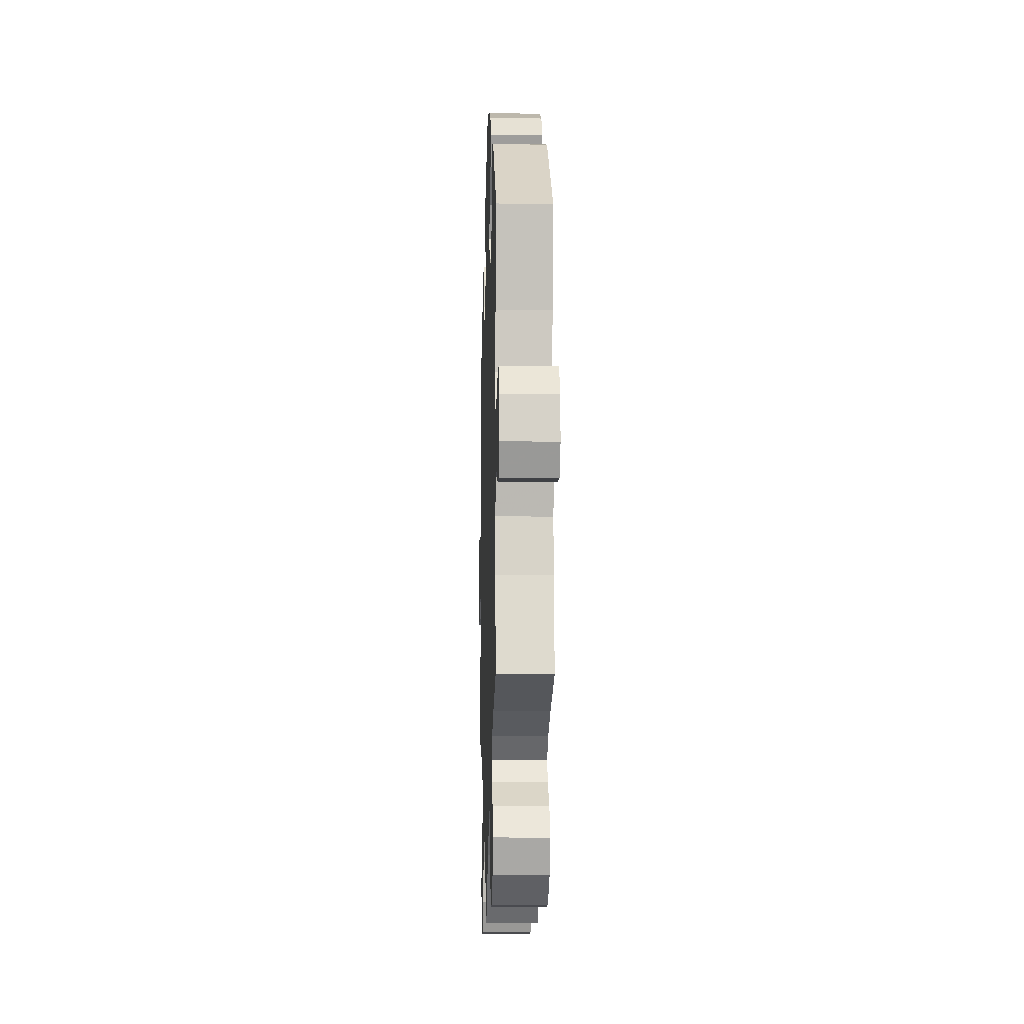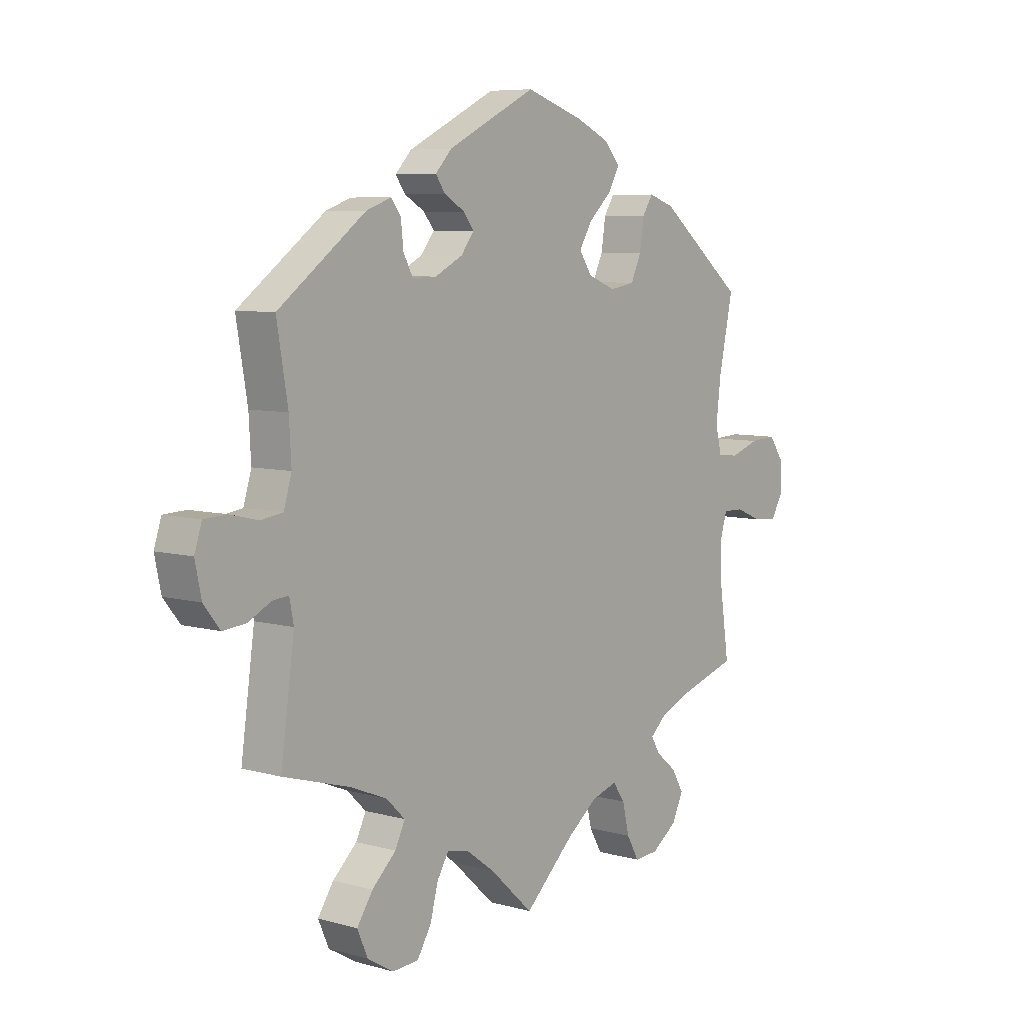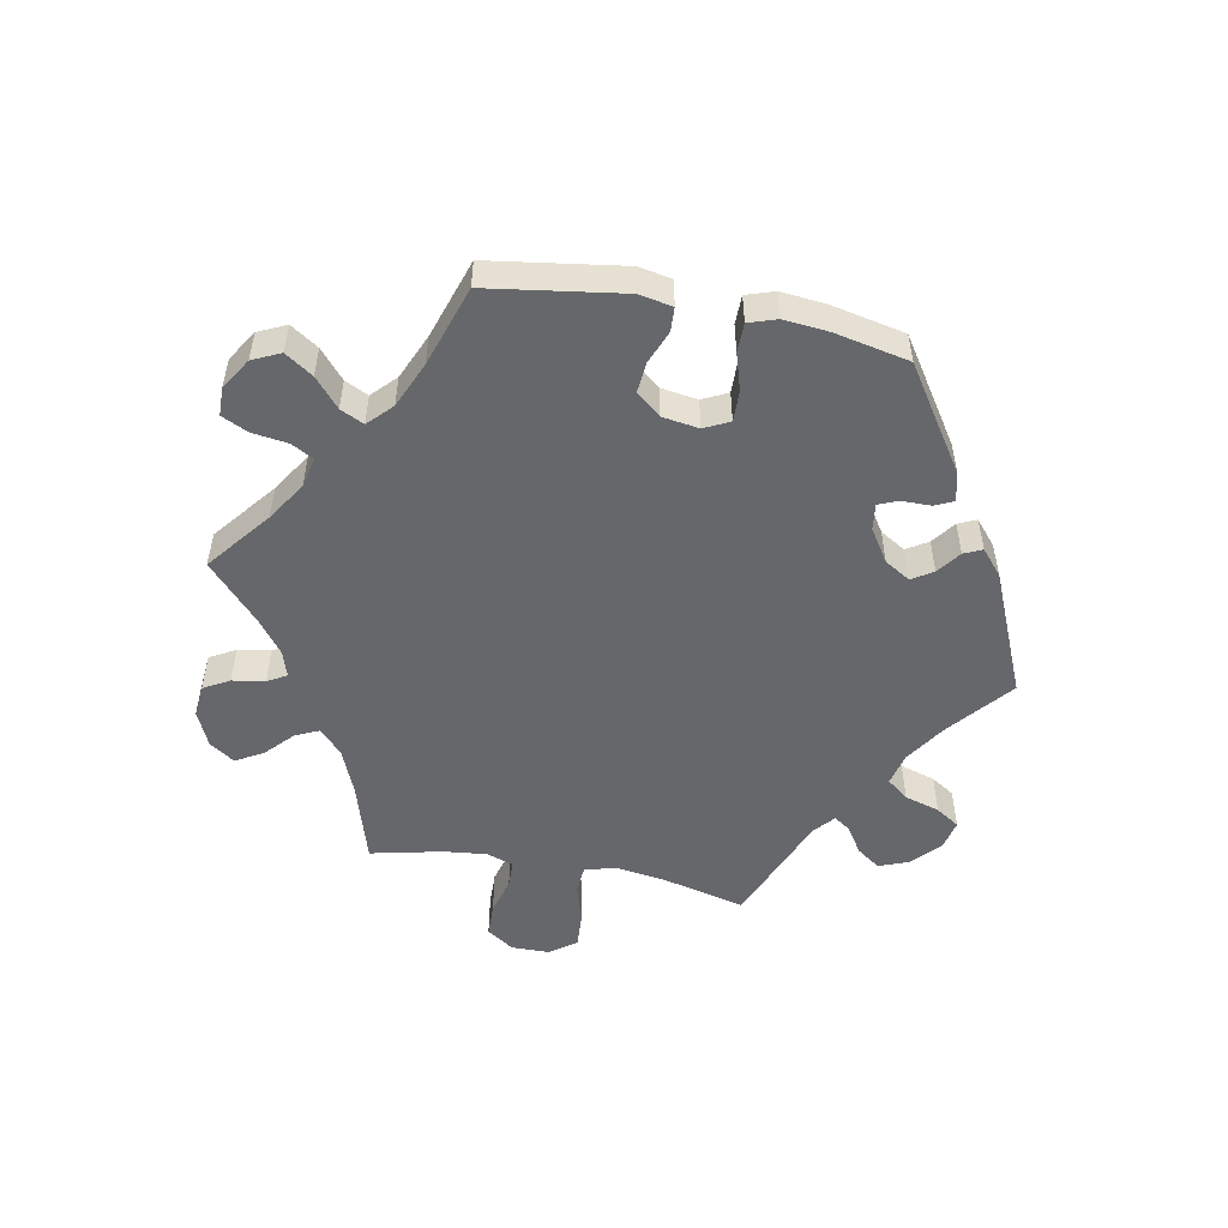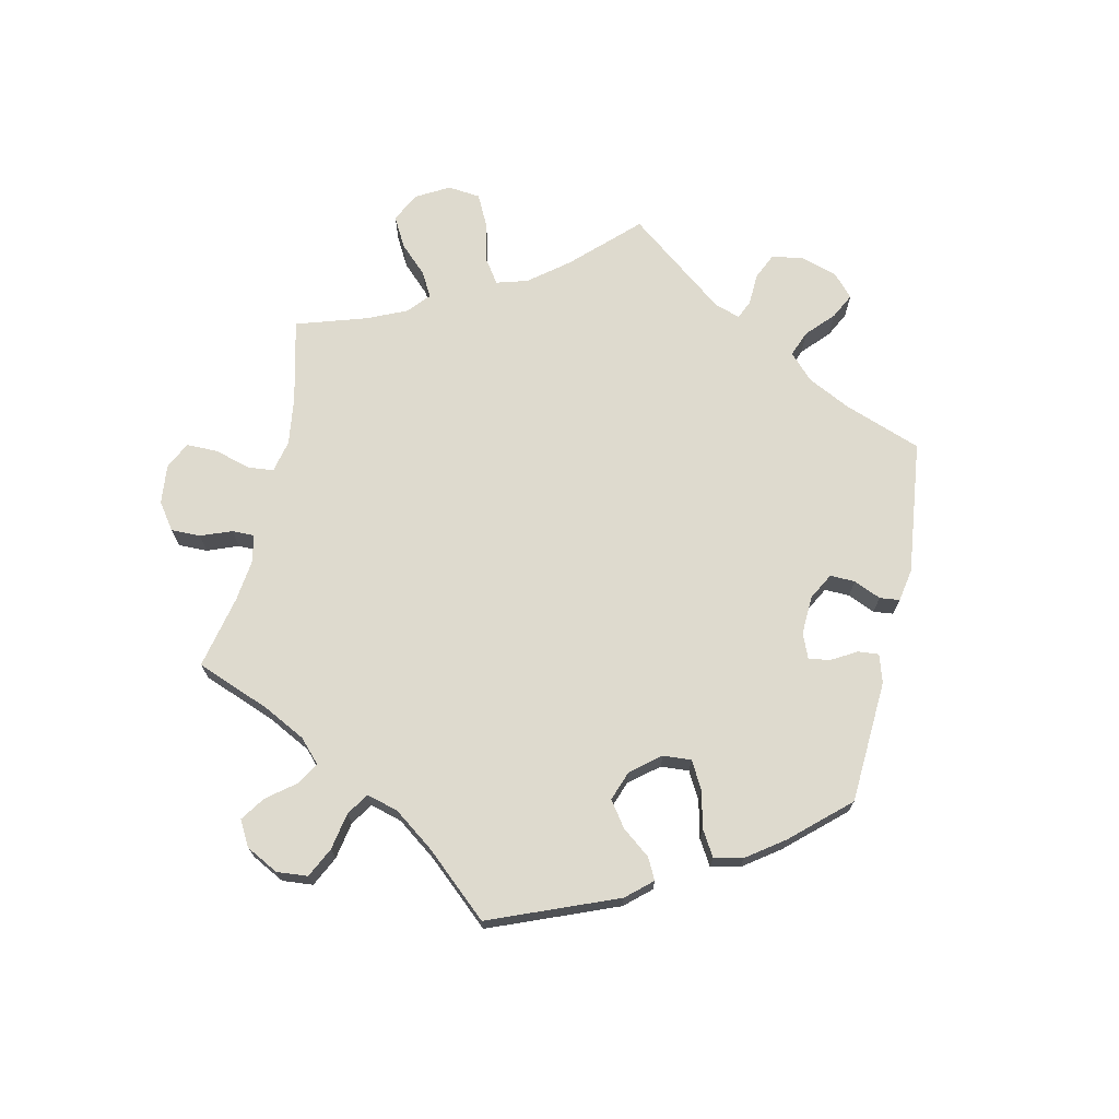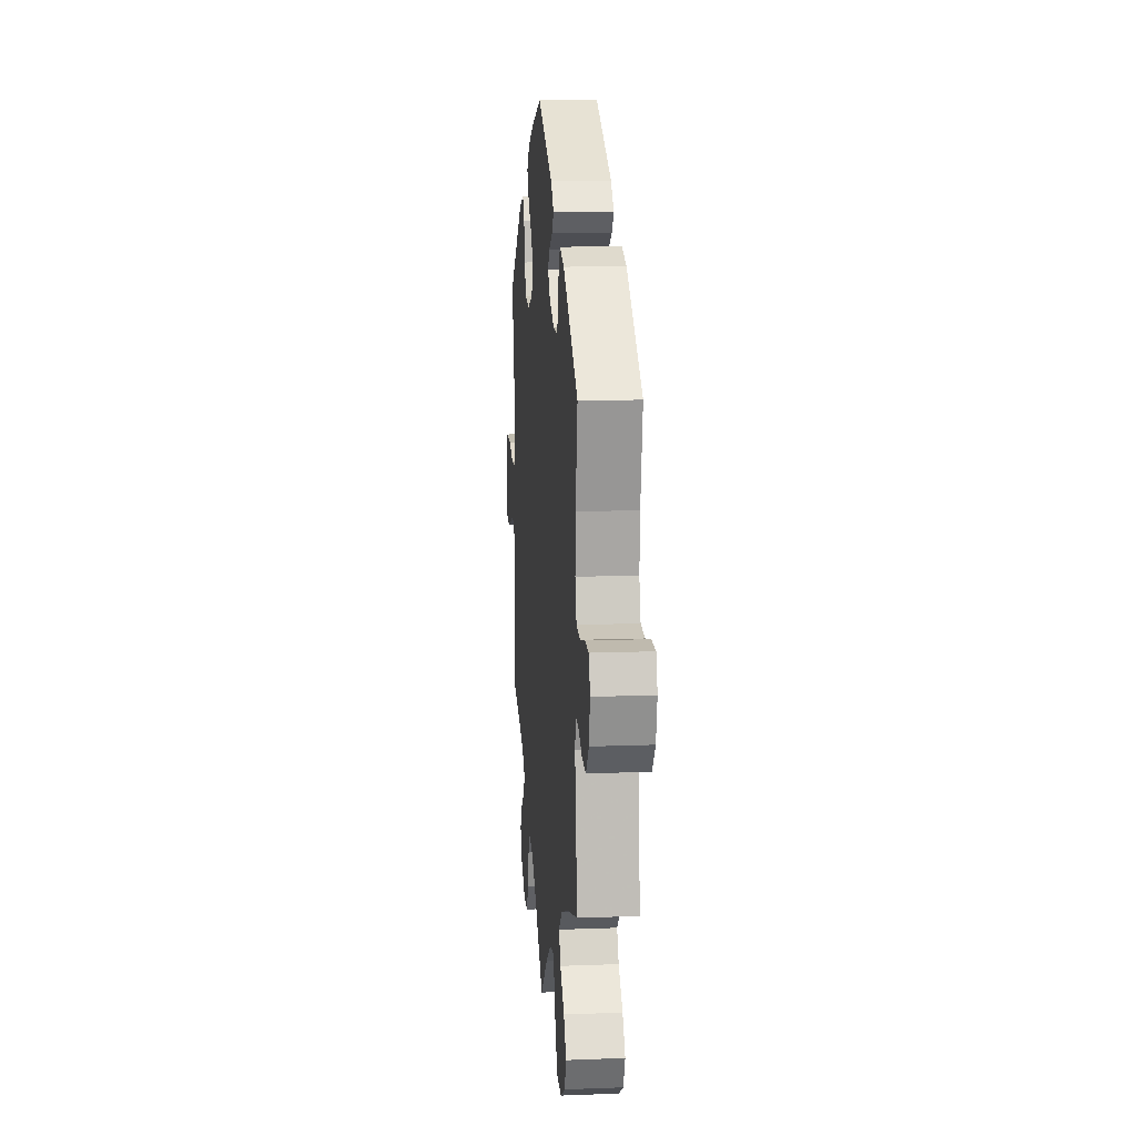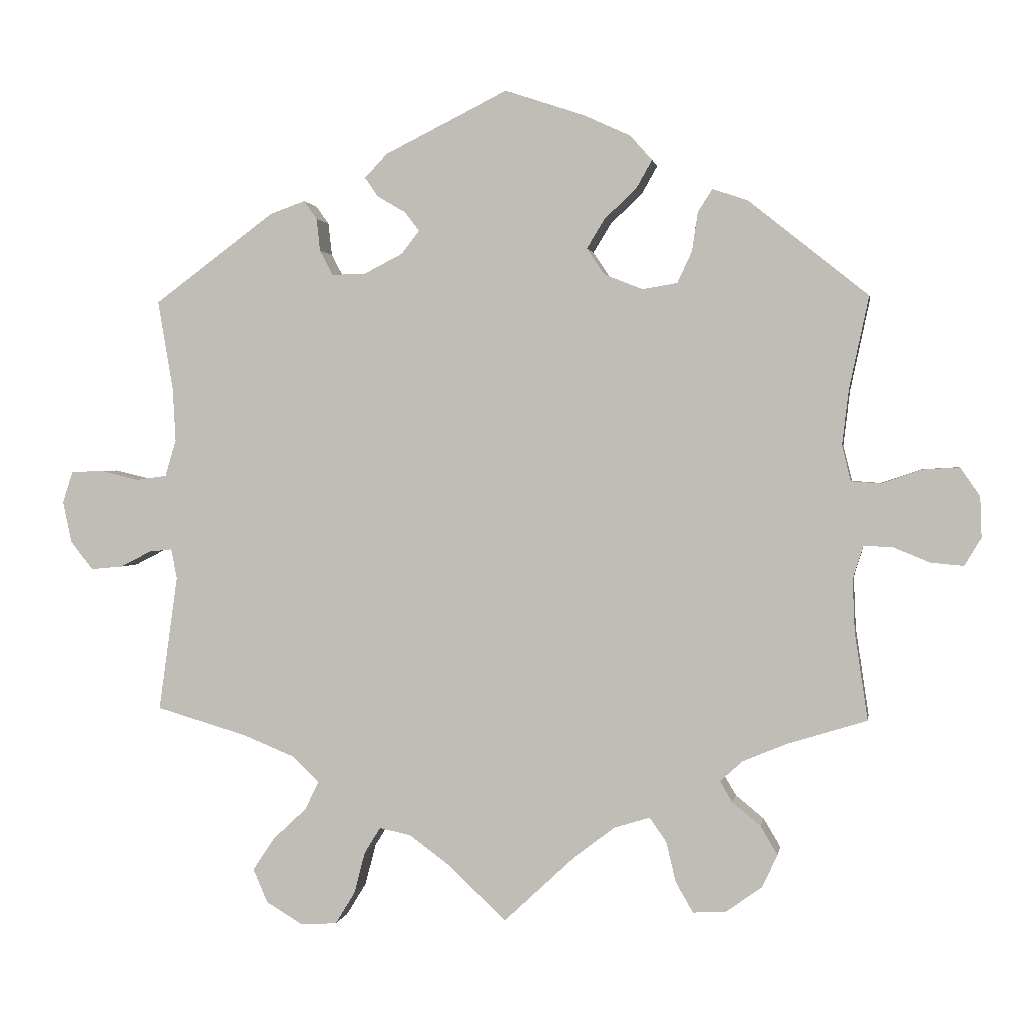
<metadata>
{"format":"obj","ext":"obj","renderer":"f3d","projection":"perspective","resolution":1024,"background":"white","views":[{"elev":-9.9,"azim":-91.8,"up":"+Z"},{"elev":7.1,"azim":128.7,"up":"+Z"},{"elev":-52.0,"azim":-41.0,"up":"+Y"},{"elev":71.1,"azim":-47.9,"up":"+Y"},{"elev":12.9,"azim":84.9,"up":"+Z"},{"elev":1.4,"azim":-170.6,"up":"+Z"}]}
</metadata>
<code>
v -0.483 0.07 -0.168
v -0.48 0.07 -0.096
v -0.494 0.07 -0.051
v -0.533 0.07 -0.052
v -0.584 0.07 -0.073
v -0.629 0.07 -0.077
v -0.652 0.07 -0.039
v -0.65 0.07 0.017
v -0.623 0.07 0.056
v -0.572 0.07 0.053
v -0.517 0.07 0.034
v -0.477 0.07 0.037
v -0.465 0.07 0.086
v -0.474 0.07 0.162
v -0.501 0.07 0.289
v -0.337 0.07 0.42
v -0.288 0.07 0.437
v -0.268 0.07 0.406
v -0.26 0.07 0.352
v -0.24 0.07 0.309
v -0.192 0.07 0.301
v -0.139 0.07 0.322
v -0.115 0.07 0.358
v -0.14 0.07 0.399
v -0.183 0.07 0.439
v -0.205 0.07 0.478
v -0.175 0.07 0.512
v -0.112 0.07 0.541
v -0.001 0.07 0.578
v 0.168 0.07 0.494
v 0.199 0.07 0.461
v 0.181 0.07 0.435
v 0.142 0.07 0.412
v 0.122 0.07 0.386
v 0.147 0.07 0.354
v 0.2 0.07 0.327
v 0.246 0.07 0.326
v 0.264 0.07 0.36
v 0.269 0.07 0.405
v 0.287 0.07 0.43
v 0.335 0.07 0.413
v 0.501 0.07 0.29
v 0.48 0.07 0.166
v 0.476 0.07 0.093
v 0.491 0.07 0.043
v 0.533 0.07 0.037
v 0.587 0.07 0.05
v 0.63 0.07 0.048
v 0.644 0.07 0.005
v 0.632 0.07 -0.052
v 0.601 0.07 -0.091
v 0.557 0.07 -0.087
v 0.514 0.07 -0.065
v 0.483 0.07 -0.062
v 0.475 0.07 -0.103
v 0.501 0.07 -0.289
v 0.375 0.07 -0.326
v 0.304 0.07 -0.355
v 0.268 0.07 -0.39
v 0.287 0.07 -0.429
v 0.333 0.07 -0.472
v 0.363 0.07 -0.517
v 0.343 0.07 -0.563
v 0.293 0.07 -0.593
v 0.243 0.07 -0.59
v 0.216 0.07 -0.546
v 0.201 0.07 -0.489
v 0.179 0.07 -0.453
v 0.136 0.07 -0.462
v 0.083 0.07 -0.501
v 0 0.07 -0.578
v -0.095 0.07 -0.489
v -0.154 0.07 -0.444
v -0.203 0.07 -0.429
v -0.226 0.07 -0.462
v -0.239 0.07 -0.517
v -0.263 0.07 -0.559
v -0.309 0.07 -0.556
v -0.358 0.07 -0.521
v -0.379 0.07 -0.476
v -0.356 0.07 -0.437
v -0.317 0.07 -0.405
v -0.3 0.07 -0.376
v -0.331 0.07 -0.348
v -0.391 0.07 -0.323
v -0.501 0.07 -0.289
v -0.483 0 -0.168
v -0.48 0 -0.096
v -0.494 0 -0.051
v -0.533 0 -0.052
v -0.584 0 -0.073
v -0.629 0 -0.077
v -0.652 0 -0.039
v -0.65 0 0.017
v -0.623 0 0.056
v -0.572 0 0.053
v -0.517 0 0.034
v -0.477 0 0.037
v -0.465 0 0.086
v -0.474 0 0.162
v -0.501 0 0.289
v -0.337 0 0.42
v -0.288 0 0.437
v -0.268 0 0.406
v -0.26 0 0.352
v -0.24 0 0.309
v -0.192 0 0.301
v -0.139 0 0.322
v -0.115 0 0.358
v -0.14 0 0.399
v -0.183 0 0.439
v -0.205 0 0.478
v -0.175 0 0.512
v -0.112 0 0.541
v -0.001 0 0.578
v 0.168 0 0.494
v 0.199 0 0.461
v 0.181 0 0.435
v 0.142 0 0.412
v 0.122 0 0.386
v 0.147 0 0.354
v 0.2 0 0.327
v 0.246 0 0.326
v 0.264 0 0.36
v 0.269 0 0.405
v 0.287 0 0.43
v 0.335 0 0.413
v 0.501 0 0.29
v 0.48 0 0.166
v 0.476 0 0.093
v 0.491 0 0.043
v 0.533 0 0.037
v 0.587 0 0.05
v 0.63 0 0.048
v 0.644 0 0.005
v 0.632 0 -0.052
v 0.601 0 -0.091
v 0.557 0 -0.087
v 0.514 0 -0.065
v 0.483 0 -0.062
v 0.475 0 -0.103
v 0.501 0 -0.289
v 0.375 0 -0.326
v 0.304 0 -0.355
v 0.268 0 -0.39
v 0.287 0 -0.429
v 0.333 0 -0.472
v 0.363 0 -0.517
v 0.343 0 -0.563
v 0.293 0 -0.593
v 0.243 0 -0.59
v 0.216 0 -0.546
v 0.201 0 -0.489
v 0.179 0 -0.453
v 0.136 0 -0.462
v 0.083 0 -0.501
v 0 0 -0.578
v -0.095 0 -0.489
v -0.154 0 -0.444
v -0.203 0 -0.429
v -0.226 0 -0.462
v -0.239 0 -0.517
v -0.263 0 -0.559
v -0.309 0 -0.556
v -0.358 0 -0.521
v -0.379 0 -0.476
v -0.356 0 -0.437
v -0.317 0 -0.405
v -0.3 0 -0.376
v -0.331 0 -0.348
v -0.391 0 -0.323
v -0.501 0 -0.289
f 85 86 1
f 84 85 1 2
f 83 84 2 3
f 79 80 81 82
f 79 82 83
f 78 79 83
f 75 76 77 78
f 74 75 78 83
f 73 74 83 3
f 70 71 72
f 69 70 72 73
f 68 69 73 3
f 64 65 66 67
f 64 67 68
f 63 64 68
f 60 61 62 63
f 59 60 63 68
f 58 59 68 3
f 55 56 57
f 54 55 57 58
f 50 51 52 53
f 50 53 54
f 49 50 54
f 46 47 48 49
f 45 46 49 54
f 44 45 54 58
f 40 41 42 43
f 38 39 40 43
f 37 38 43 44
f 36 37 44 58
f 30 31 32 33
f 30 33 34
f 29 30 34
f 28 29 34
f 27 28 34 35
f 24 25 26 27
f 23 24 27 35
f 16 17 18 19
f 14 15 16 19
f 13 14 19 20
f 12 13 20 21
f 8 9 10 11
f 8 11 12
f 7 8 12
f 4 5 6 7
f 3 4 7 12
f 22 23 35 36
f 21 22 36 58
f 3 12 21 58
f 87 172 171
f 88 87 171 170
f 89 88 170 169
f 168 167 166 165
f 169 168 165
f 169 165 164
f 164 163 162 161
f 169 164 161 160
f 89 169 160 159
f 158 157 156
f 159 158 156 155
f 89 159 155 154
f 153 152 151 150
f 154 153 150
f 154 150 149
f 149 148 147 146
f 154 149 146 145
f 89 154 145 144
f 143 142 141
f 144 143 141 140
f 139 138 137 136
f 140 139 136
f 140 136 135
f 135 134 133 132
f 140 135 132 131
f 144 140 131 130
f 129 128 127 126
f 129 126 125 124
f 130 129 124 123
f 144 130 123 122
f 119 118 117 116
f 120 119 116
f 120 116 115
f 120 115 114
f 121 120 114 113
f 113 112 111 110
f 121 113 110 109
f 105 104 103 102
f 105 102 101 100
f 106 105 100 99
f 107 106 99 98
f 97 96 95 94
f 98 97 94
f 98 94 93
f 93 92 91 90
f 98 93 90 89
f 122 121 109 108
f 144 122 108 107
f 144 107 98 89
f 1 87 88 2
f 2 88 89 3
f 3 89 90 4
f 4 90 91 5
f 5 91 92 6
f 6 92 93 7
f 7 93 94 8
f 8 94 95 9
f 9 95 96 10
f 10 96 97 11
f 11 97 98 12
f 12 98 99 13
f 13 99 100 14
f 14 100 101 15
f 15 101 102 16
f 16 102 103 17
f 17 103 104 18
f 18 104 105 19
f 19 105 106 20
f 20 106 107 21
f 21 107 108 22
f 22 108 109 23
f 23 109 110 24
f 24 110 111 25
f 25 111 112 26
f 26 112 113 27
f 27 113 114 28
f 28 114 115 29
f 29 115 116 30
f 30 116 117 31
f 31 117 118 32
f 32 118 119 33
f 33 119 120 34
f 34 120 121 35
f 35 121 122 36
f 36 122 123 37
f 37 123 124 38
f 38 124 125 39
f 39 125 126 40
f 40 126 127 41
f 41 127 128 42
f 42 128 129 43
f 43 129 130 44
f 44 130 131 45
f 45 131 132 46
f 46 132 133 47
f 47 133 134 48
f 48 134 135 49
f 49 135 136 50
f 50 136 137 51
f 51 137 138 52
f 52 138 139 53
f 53 139 140 54
f 54 140 141 55
f 55 141 142 56
f 56 142 143 57
f 57 143 144 58
f 58 144 145 59
f 59 145 146 60
f 60 146 147 61
f 61 147 148 62
f 62 148 149 63
f 63 149 150 64
f 64 150 151 65
f 65 151 152 66
f 66 152 153 67
f 67 153 154 68
f 68 154 155 69
f 69 155 156 70
f 70 156 157 71
f 71 157 158 72
f 72 158 159 73
f 73 159 160 74
f 74 160 161 75
f 75 161 162 76
f 76 162 163 77
f 77 163 164 78
f 78 164 165 79
f 79 165 166 80
f 80 166 167 81
f 81 167 168 82
f 82 168 169 83
f 83 169 170 84
f 84 170 171 85
f 85 171 172 86
f 86 172 87 1

</code>
